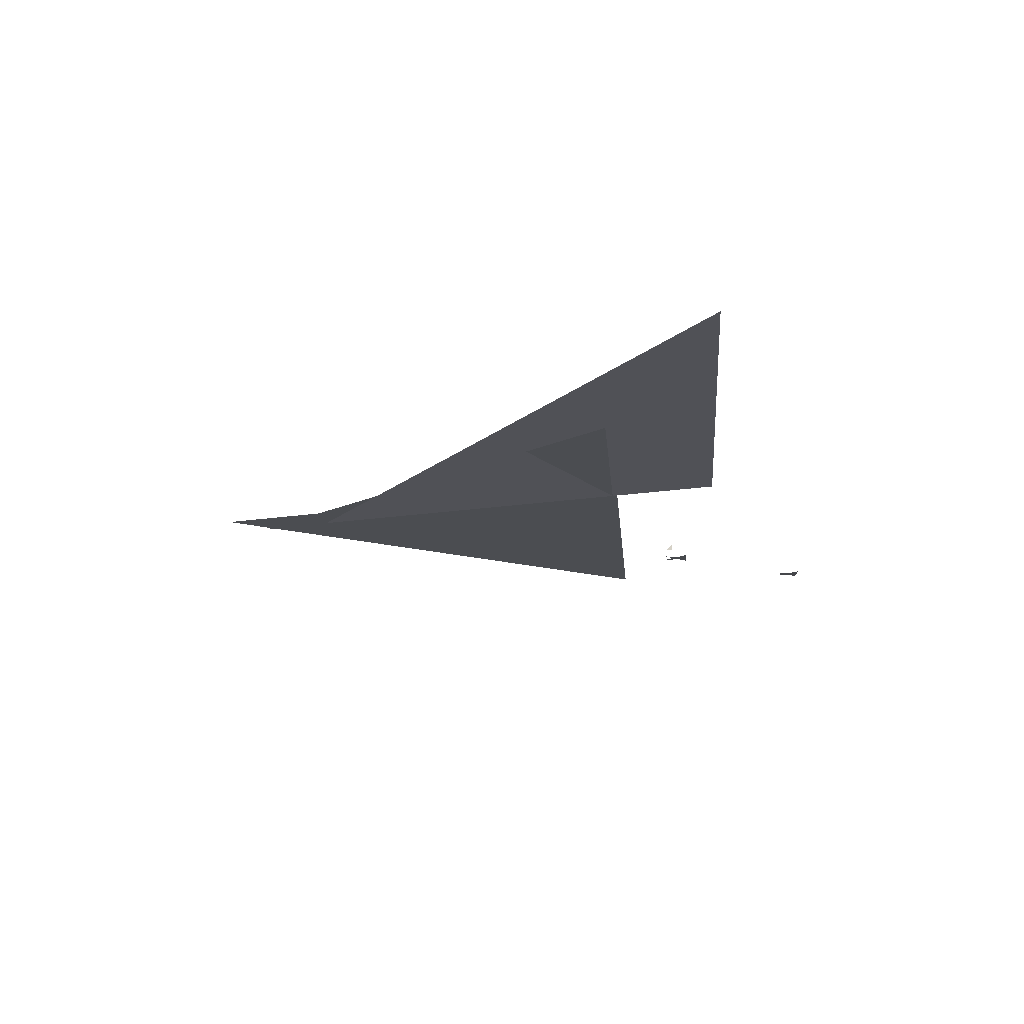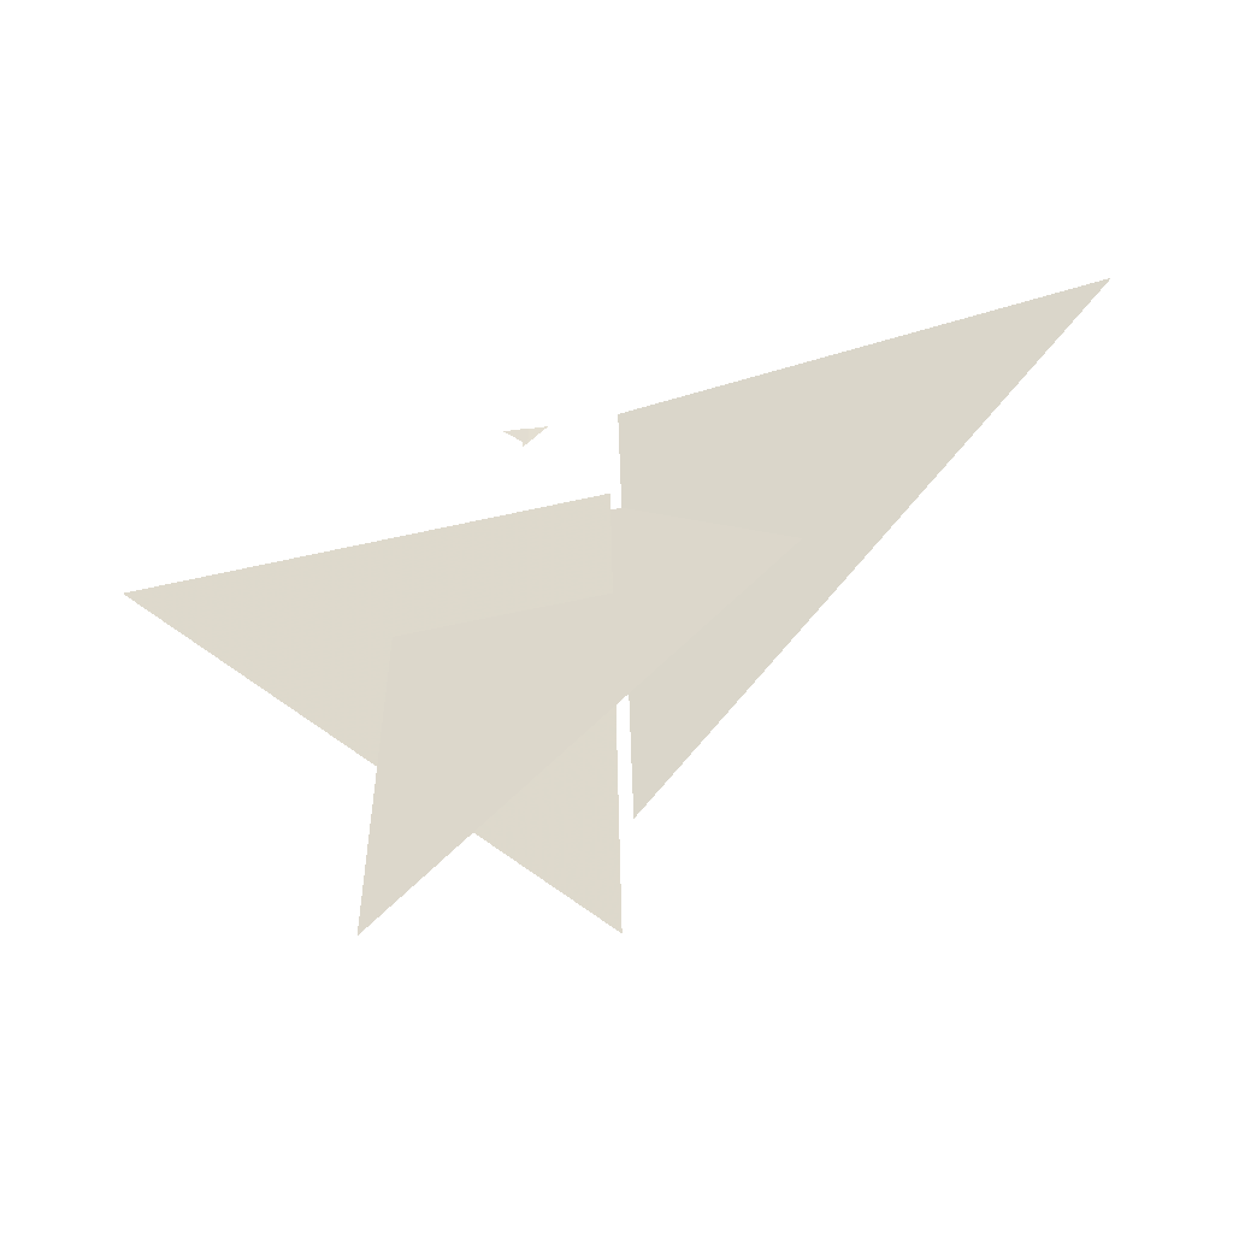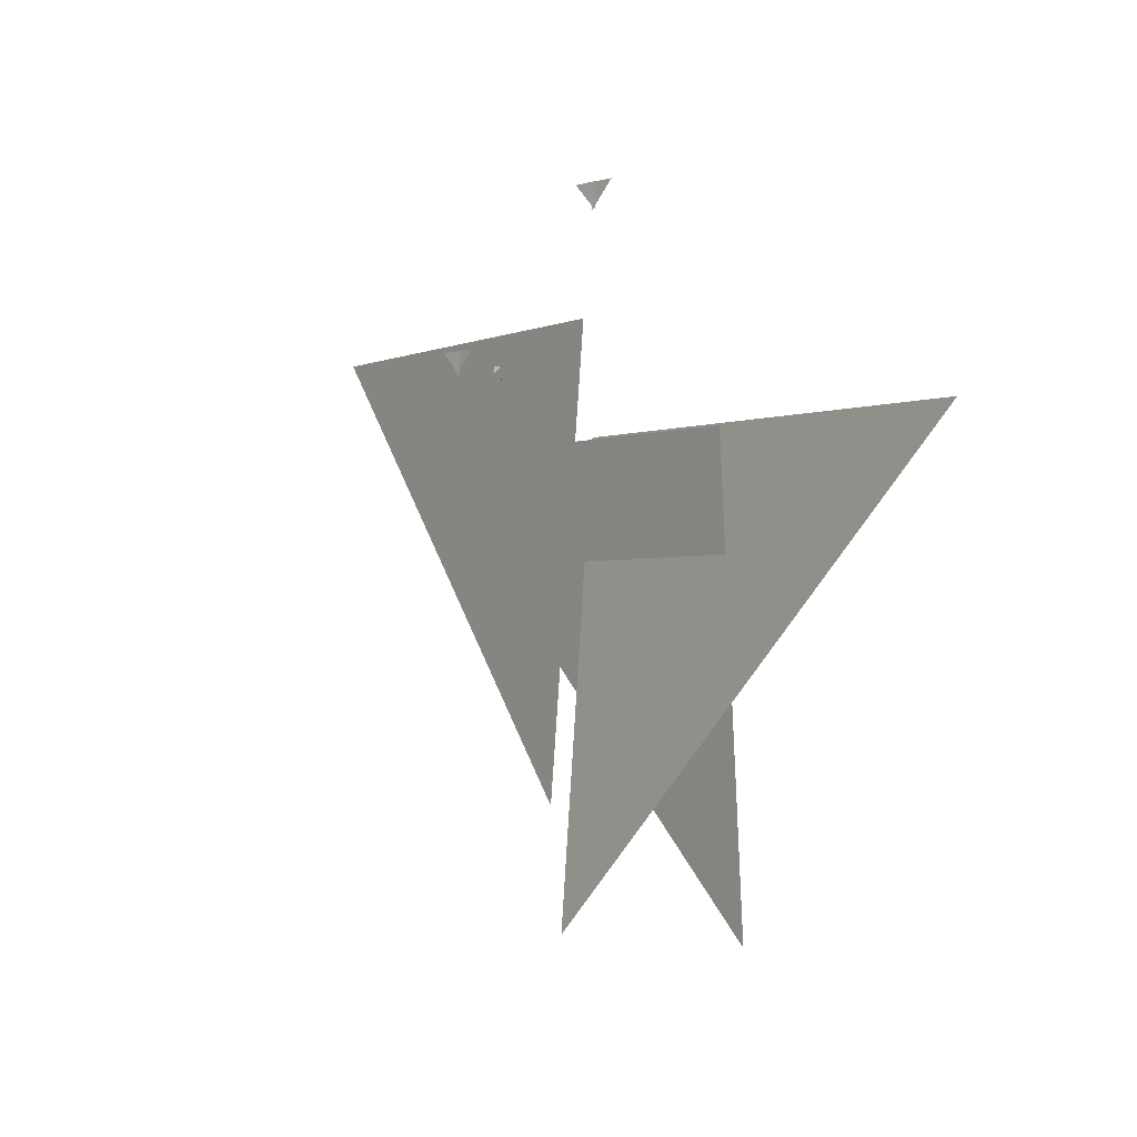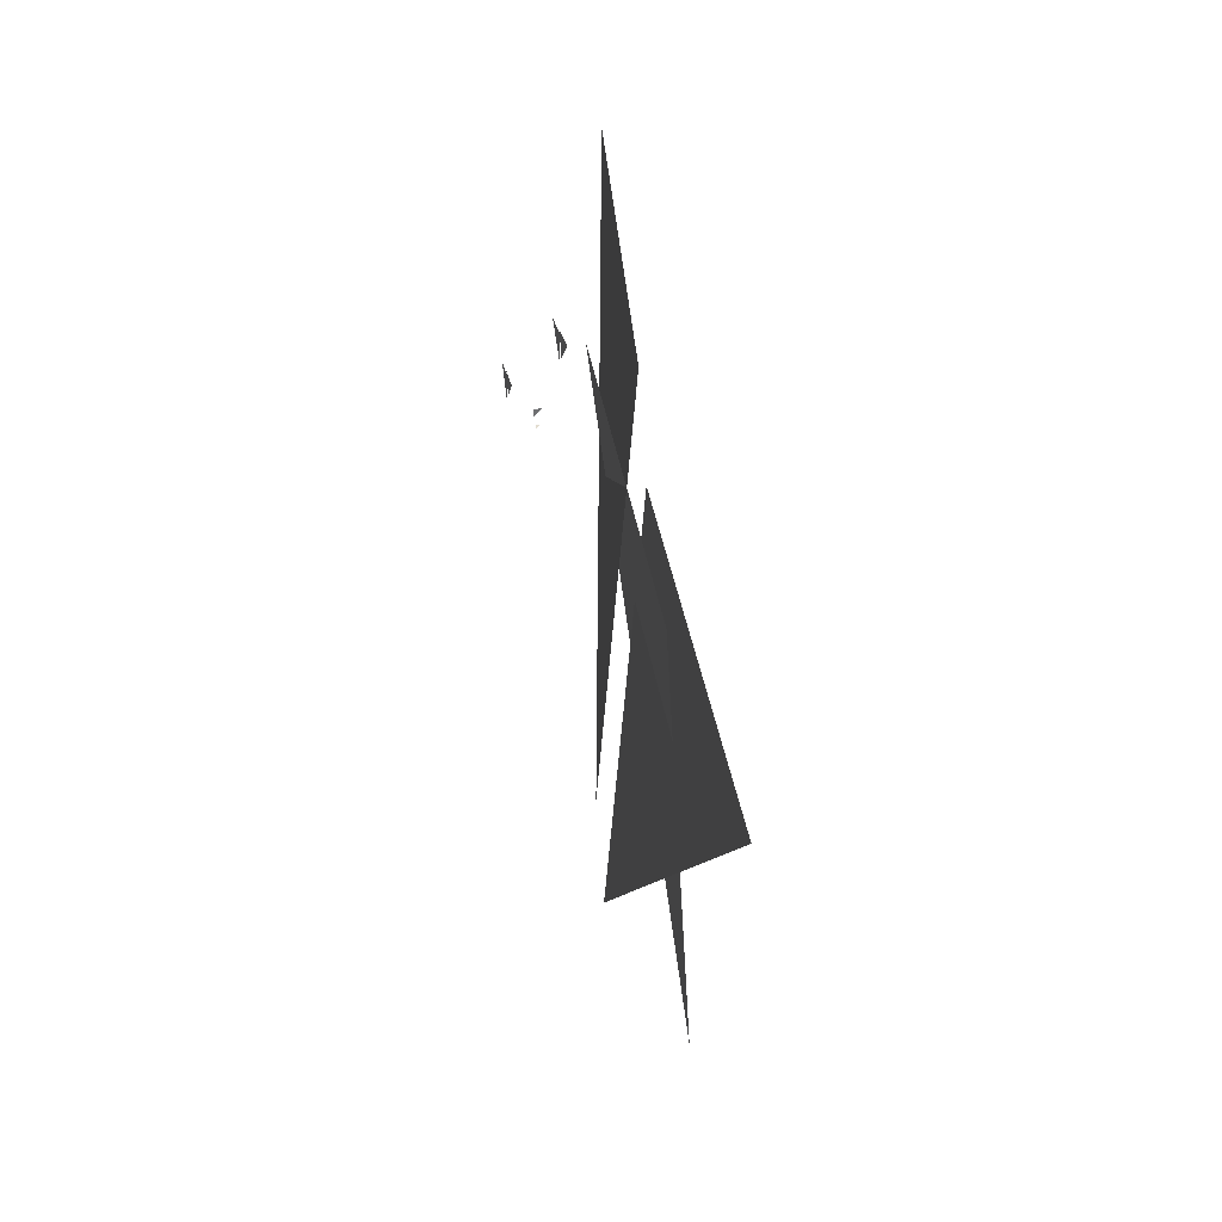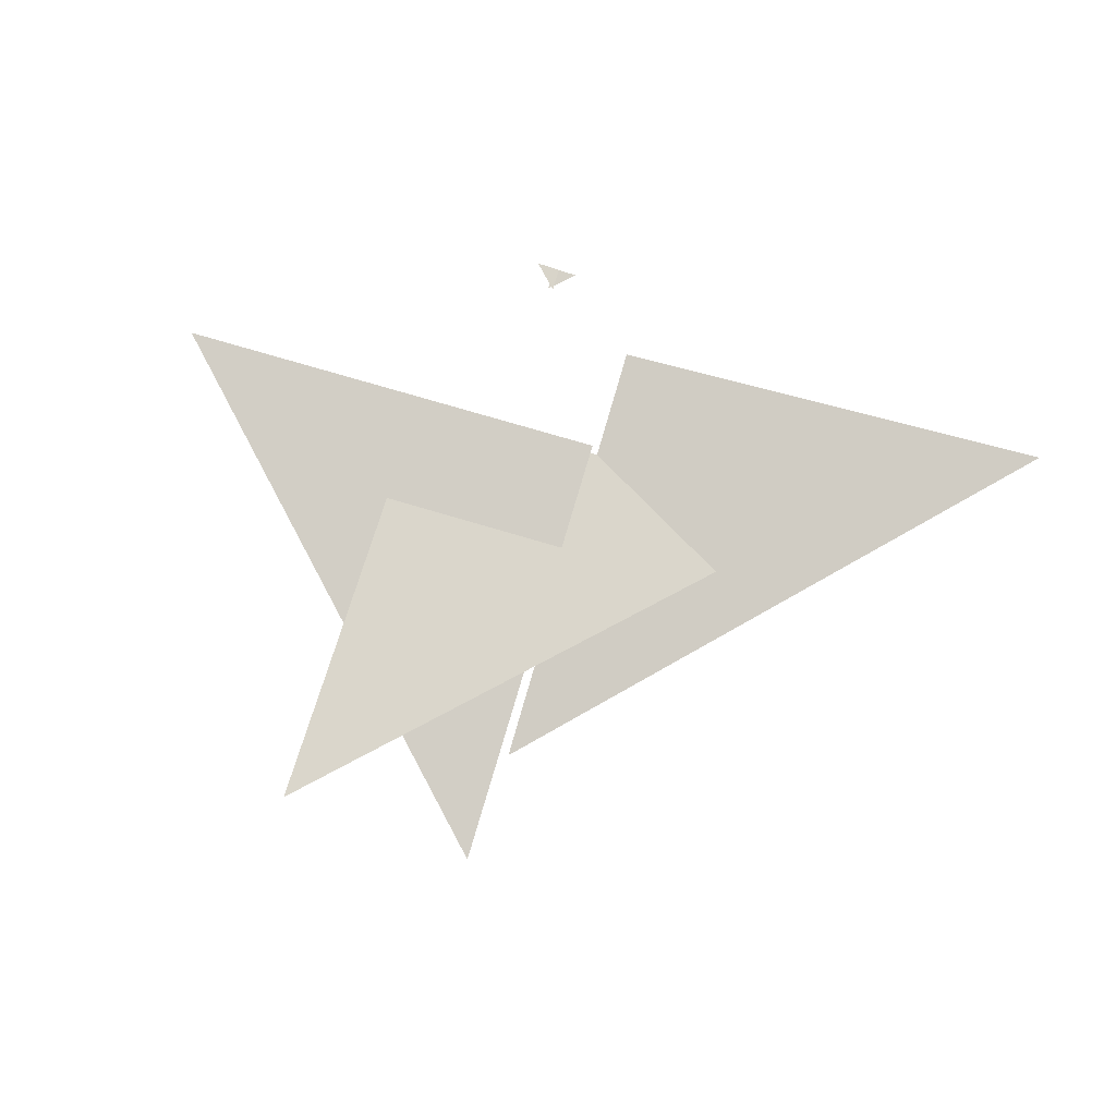
<metadata>
{"format":"obj","ext":"obj","renderer":"f3d","projection":"perspective","resolution":1024,"background":"white","views":[{"elev":-14.0,"azim":-85.3,"up":"+Y"},{"elev":-45.0,"azim":-166.6,"up":"+Z"},{"elev":-2.0,"azim":50.2,"up":"+Z"},{"elev":35.5,"azim":79.5,"up":"+Z"},{"elev":77.3,"azim":-163.1,"up":"+Y"}]}
</metadata>
<code>
v 3.27 2.097 1.864
v 10.66 1.827 1.864
v 3.249 1.511 -5.506
v 2.705 0.6778 2.882
v 2.705 0.7864 2.882
v 2.705 0.6778 2.773
v 3.181 1.997 3.659
v -4.069 2.83 3.659
v 3.114 1.421 -3.615
v 6.424 1.73 1.798
v -0.8325 1.997 1.798
v 6.439 2.148 -5.451
v 5.005 0.6767 5.288
v 4.606 0.65 5.288
v 5.006 0.6638 4.889
v 4.915 0.6833 5.288
v 5.314 0.71 5.288
v 4.914 0.6962 4.889
v 2.215 0.4067 3.135
v 1.84 0.3938 3.135
v 2.216 0.3912 2.76
v 2.095 0.4133 3.135
v 2.47 0.4262 3.135
v 2.094 0.4289 2.76
v 2.795 0.6833 2.685
v 2.868 0.6833 2.685
v 2.795 0.7568 2.685
f 1 2 3
f 4 5 6
f 7 8 9
f 10 11 12
f 13 14 15
f 16 17 18
f 19 20 21
f 22 23 24
f 25 26 27
f 1 2 3

</code>
